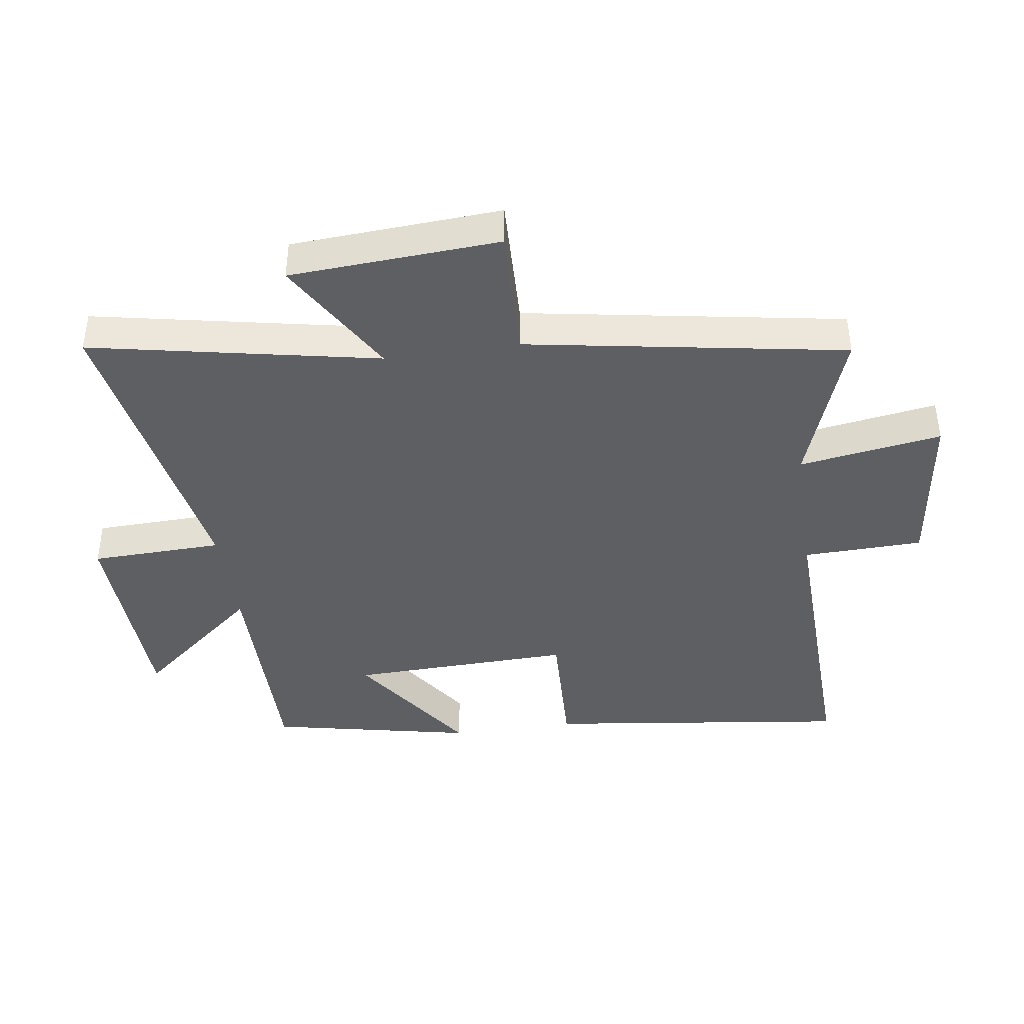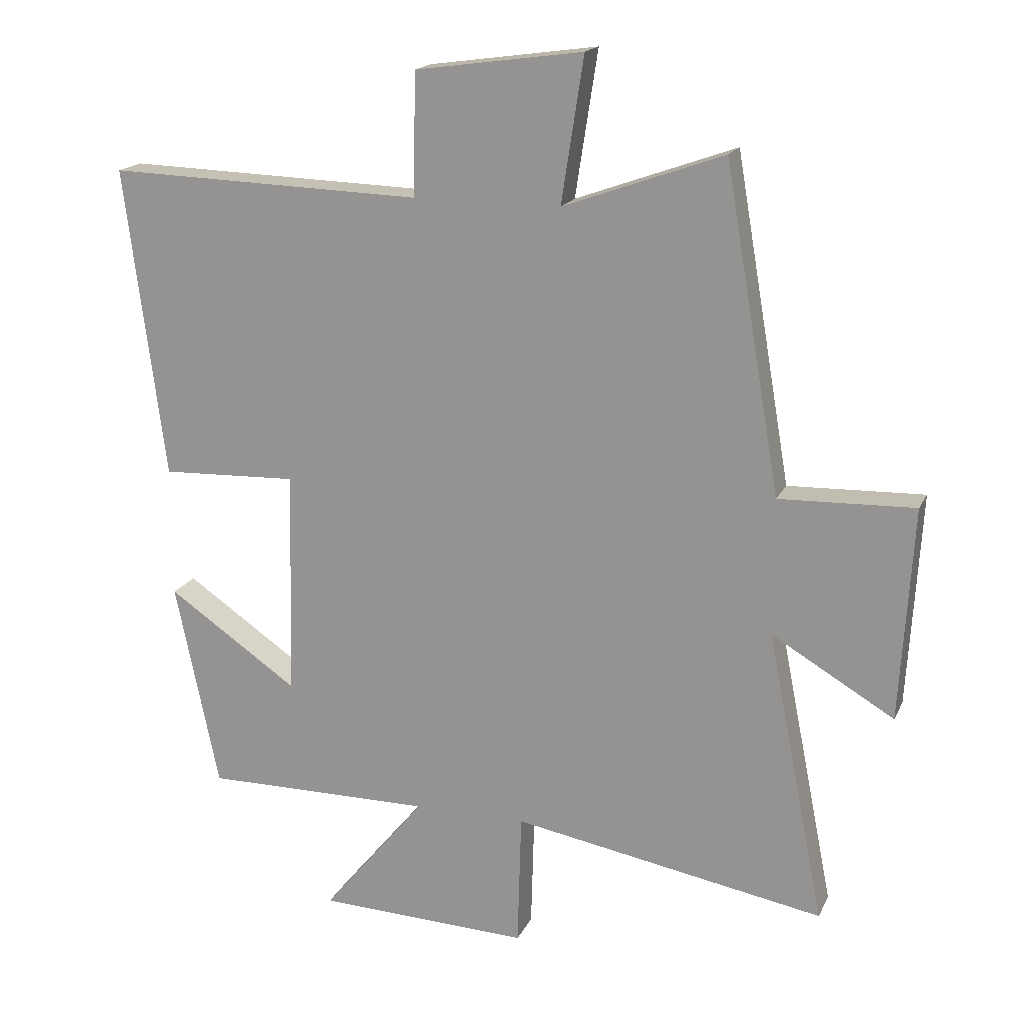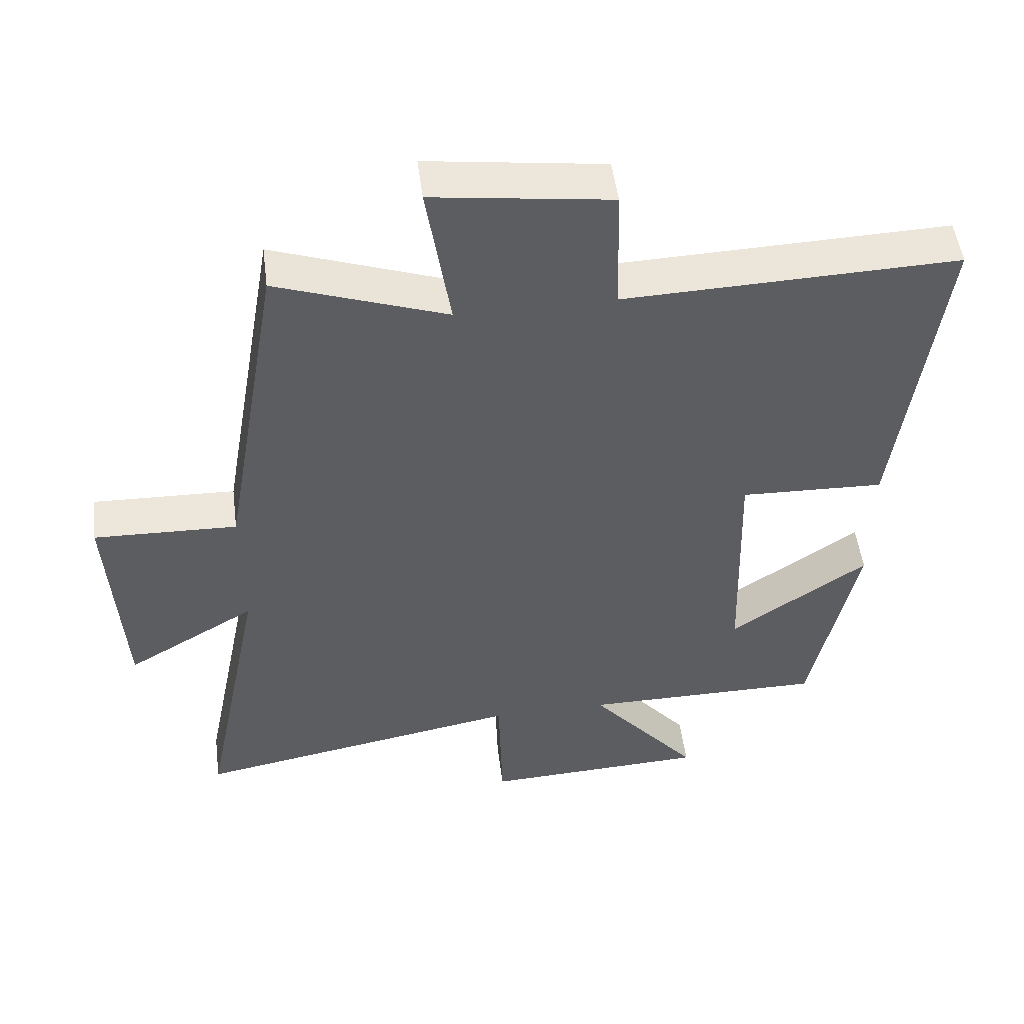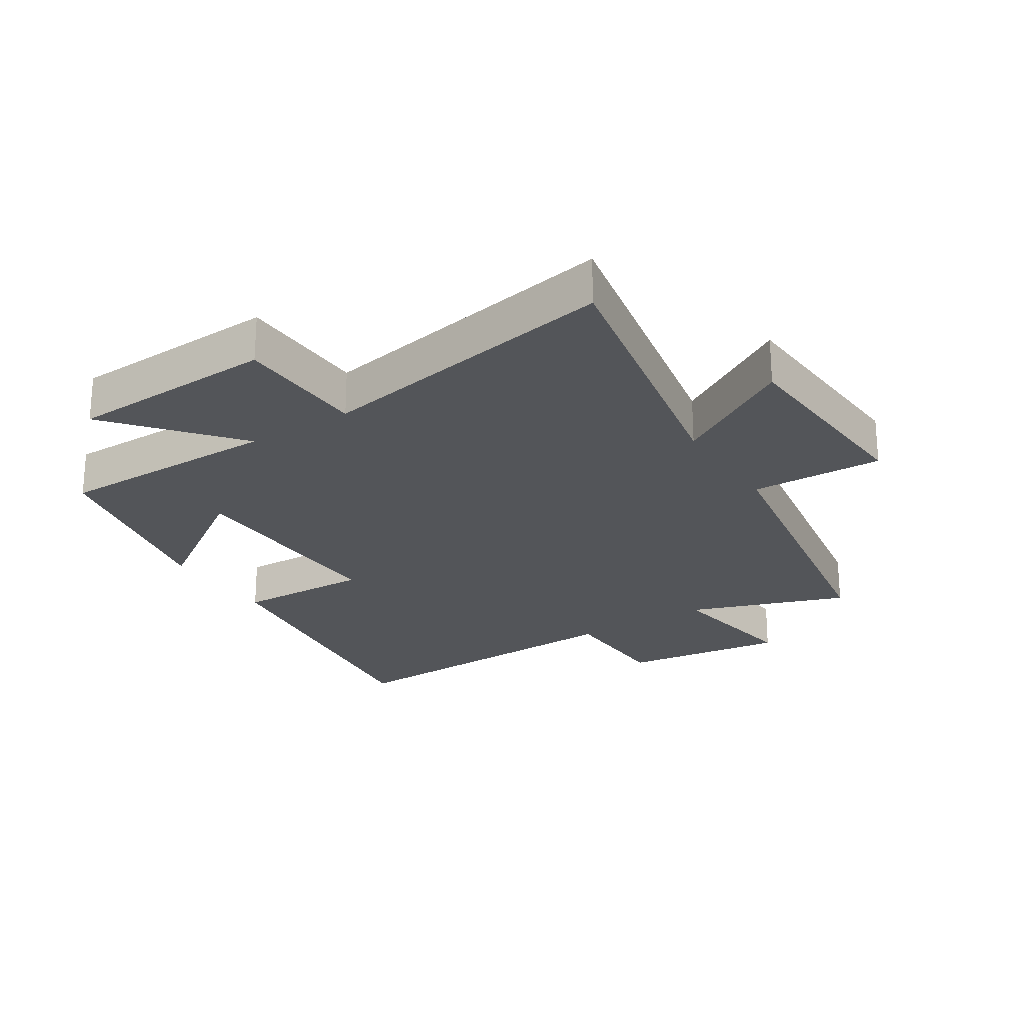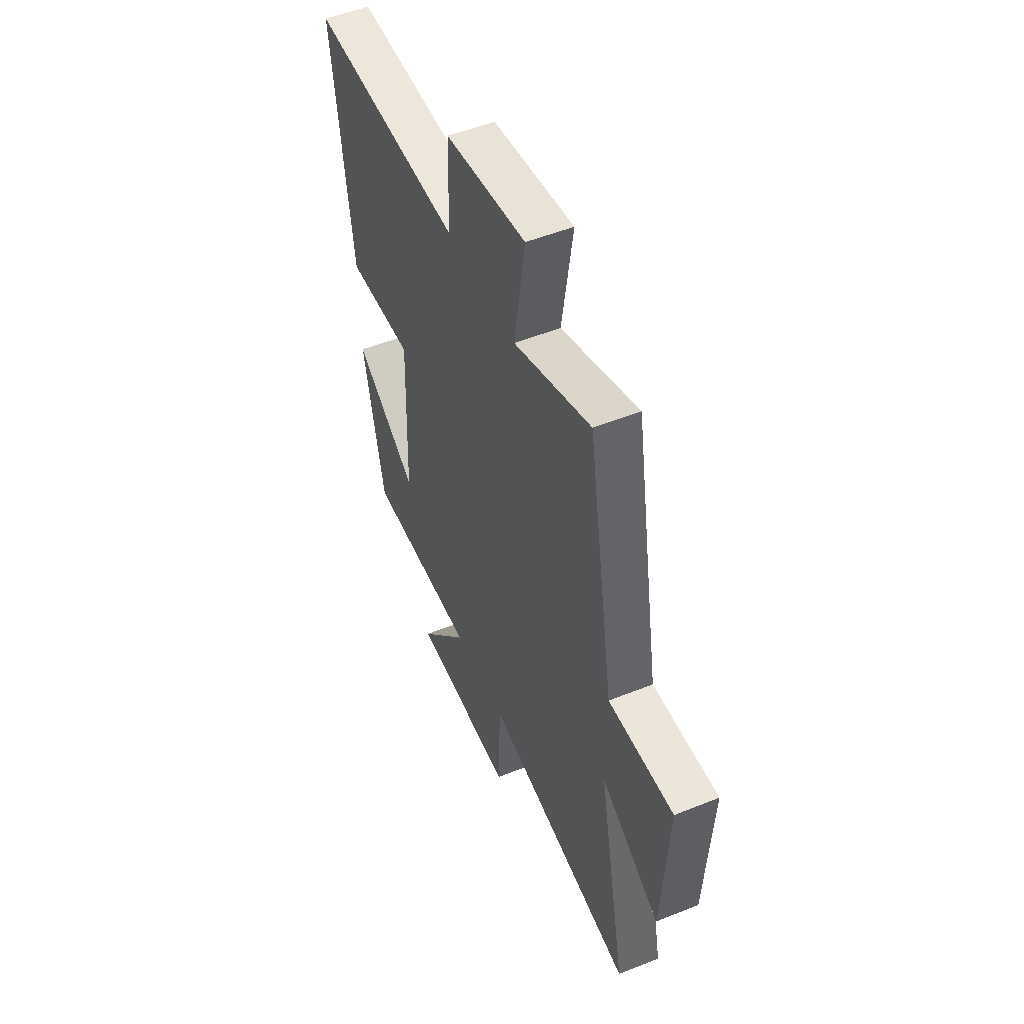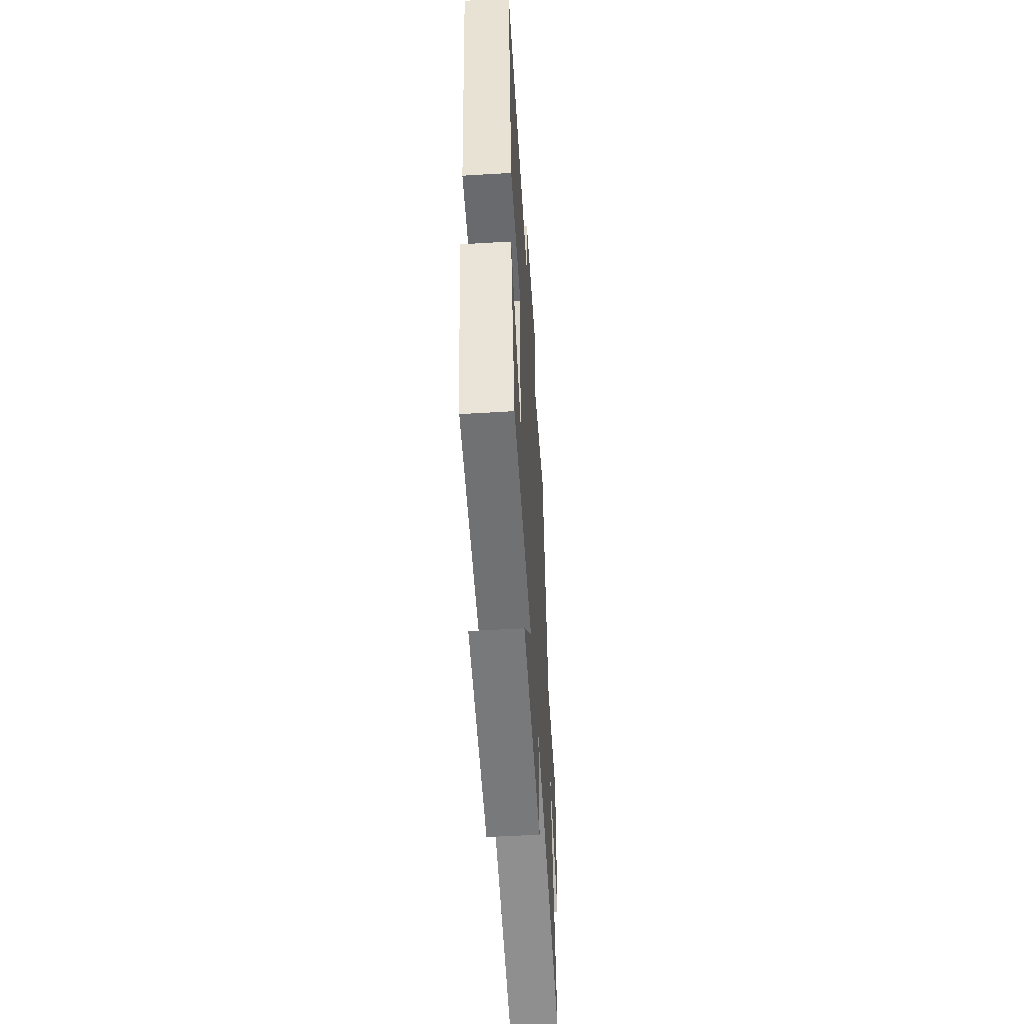
<metadata>
{"format":"obj","ext":"obj","renderer":"f3d","projection":"perspective","resolution":1024,"background":"white","views":[{"elev":-41.4,"azim":-81.7,"up":"+Y"},{"elev":17.6,"azim":-161.2,"up":"+Z"},{"elev":51.0,"azim":-7.3,"up":"+Z"},{"elev":-24.1,"azim":-147.2,"up":"+Y"},{"elev":51.5,"azim":-113.6,"up":"+Z"},{"elev":-55.3,"azim":93.6,"up":"+Z"}]}
</metadata>
<code>
v -0.591 0.07 -0.588
v -0.5 0.07 -0.131
v -0.692 0.07 -0.244
v -0.712 0.07 0.09
v -0.5 0.07 0.083
v -0.413 0.07 0.59
v -0.162 0.07 0.5
v -0.197 0.07 0.727
v 0.065 0.07 0.691
v 0.07 0.07 0.5
v 0.563 0.07 0.515
v 0.5 0.07 0.029
v 0.286 0.07 0.037
v 0.296 0.07 -0.317
v 0.5 0.07 -0.177
v 0.432 0.07 -0.501
v 0.074 0.07 -0.5
v 0.236 0.07 -0.696
v -0.096 0.07 -0.71
v -0.102 0.07 -0.5
v -0.591 0 -0.588
v -0.5 0 -0.131
v -0.692 0 -0.244
v -0.712 0 0.09
v -0.5 0 0.083
v -0.413 0 0.59
v -0.162 0 0.5
v -0.197 0 0.727
v 0.065 0 0.691
v 0.07 0 0.5
v 0.563 0 0.515
v 0.5 0 0.029
v 0.286 0 0.037
v 0.296 0 -0.317
v 0.5 0 -0.177
v 0.432 0 -0.501
v 0.074 0 -0.5
v 0.236 0 -0.696
v -0.096 0 -0.71
v -0.102 0 -0.5
f 17 18 19 20
f 14 15 16 17
f 13 14 17 20
f 10 11 12 13
f 20 1 2
f 13 20 2
f 10 13 2
f 7 8 9 10
f 5 6 7
f 10 2 3
f 7 10 3
f 5 7 3
f 3 4 5
f 40 39 38 37
f 37 36 35 34
f 40 37 34 33
f 33 32 31 30
f 22 21 40
f 22 40 33
f 22 33 30
f 30 29 28 27
f 27 26 25
f 23 22 30
f 23 30 27
f 23 27 25
f 25 24 23
f 1 21 22 2
f 2 22 23 3
f 3 23 24 4
f 4 24 25 5
f 5 25 26 6
f 6 26 27 7
f 7 27 28 8
f 8 28 29 9
f 9 29 30 10
f 10 30 31 11
f 11 31 32 12
f 12 32 33 13
f 13 33 34 14
f 14 34 35 15
f 15 35 36 16
f 16 36 37 17
f 17 37 38 18
f 18 38 39 19
f 19 39 40 20
f 20 40 21 1

</code>
